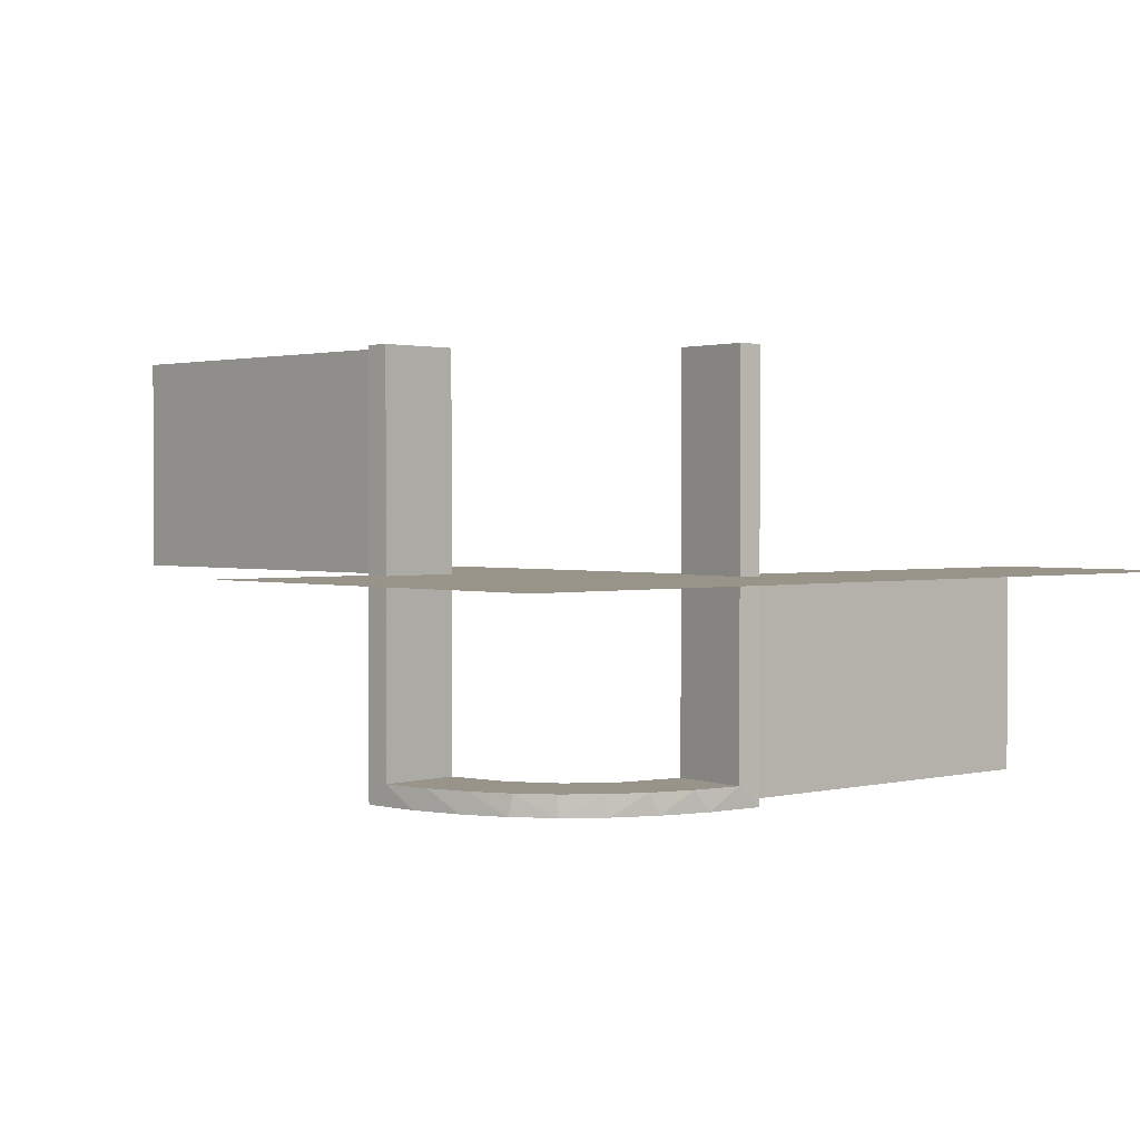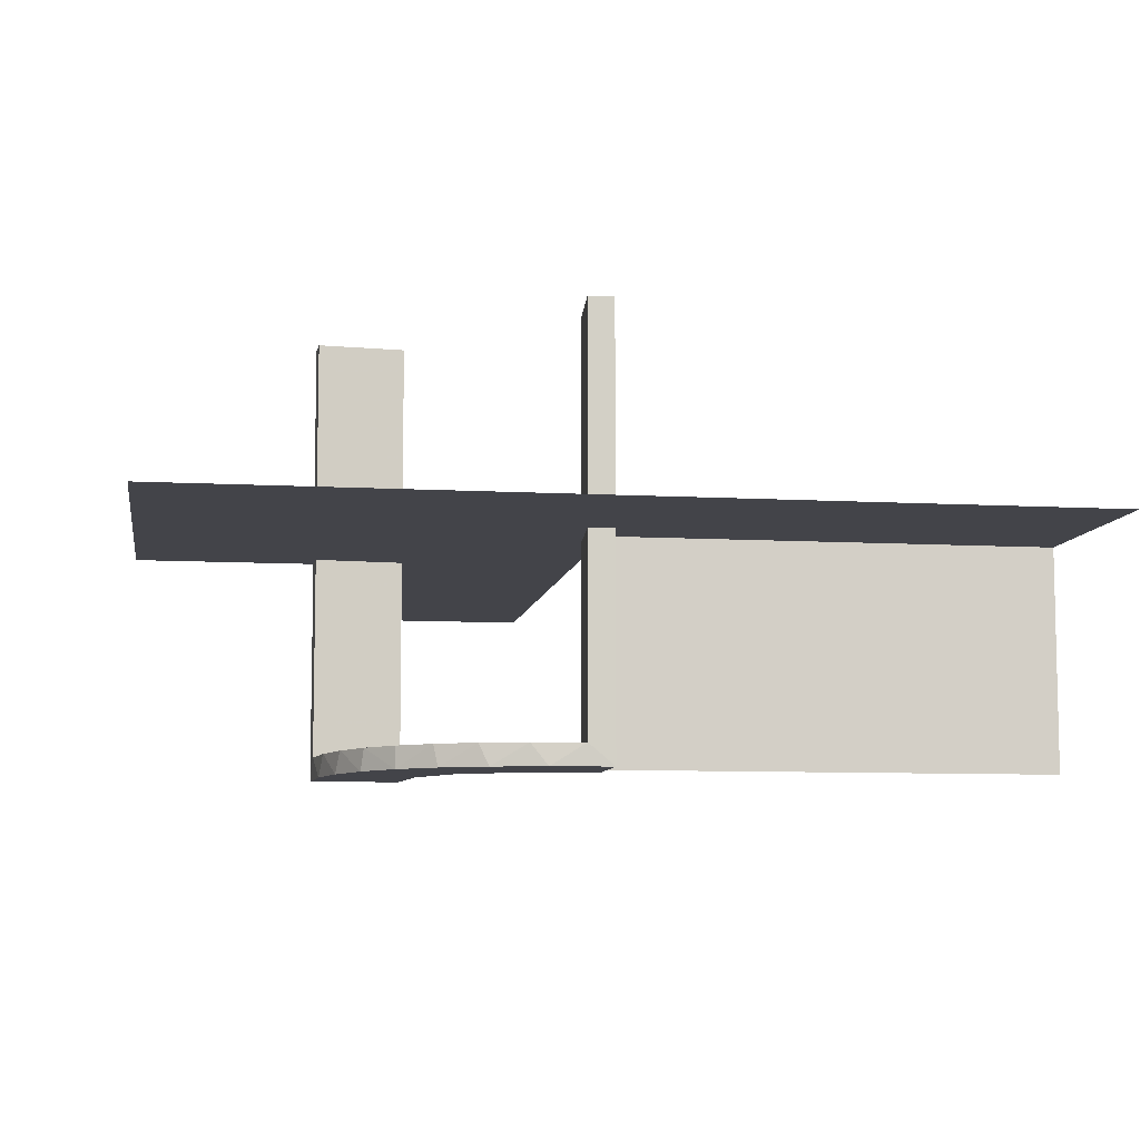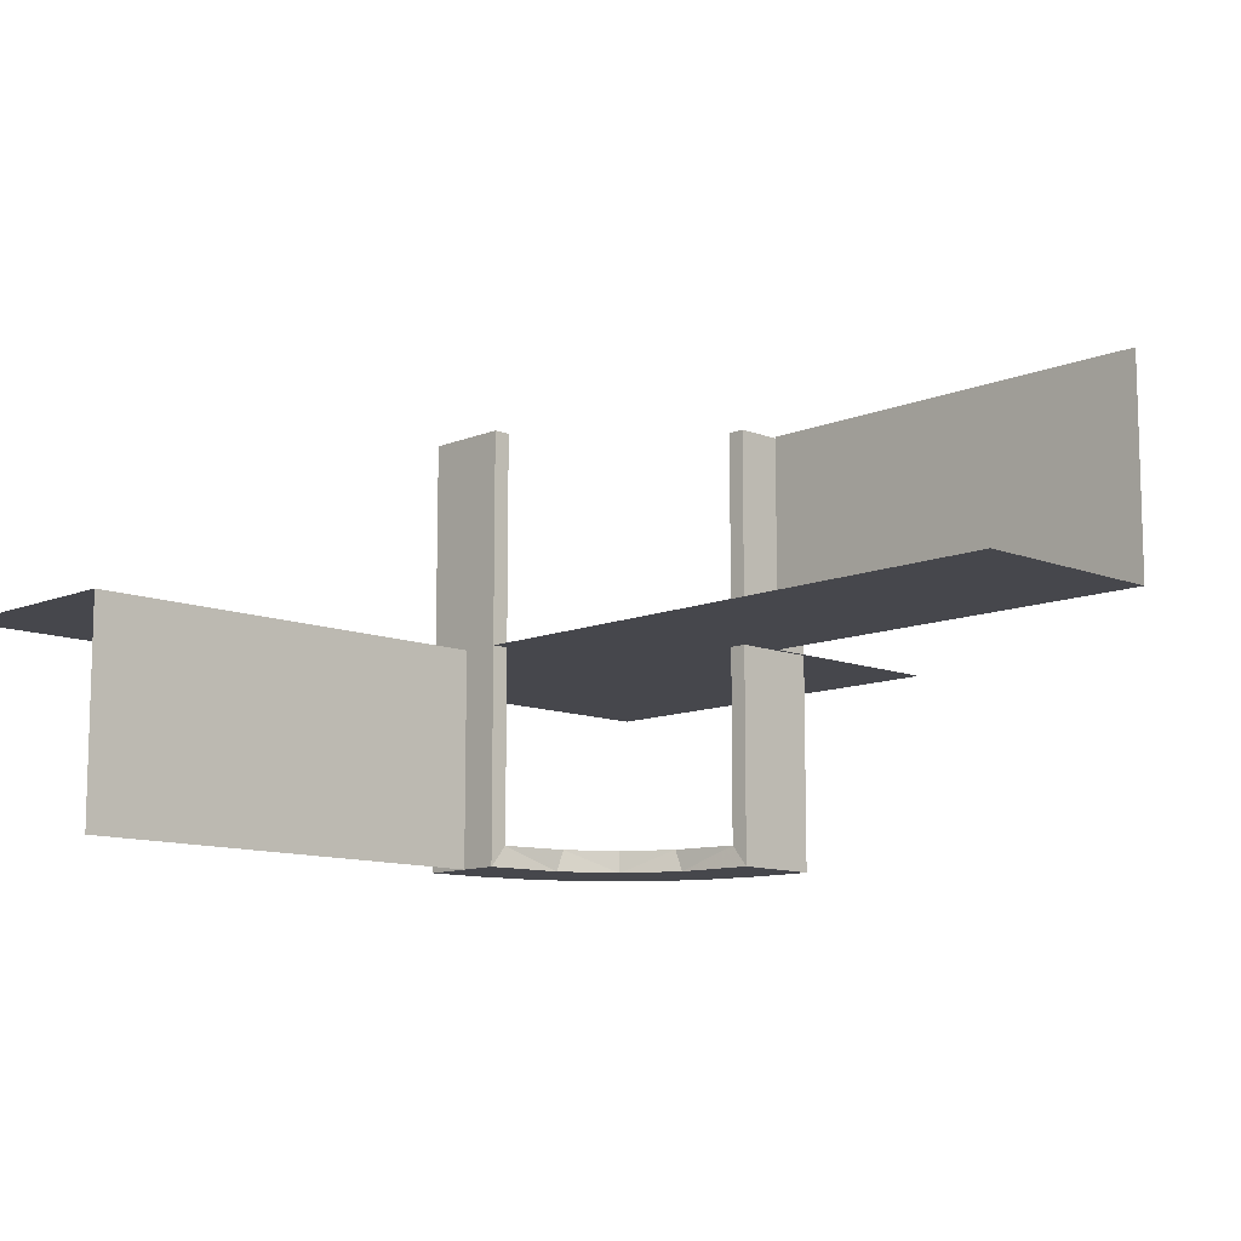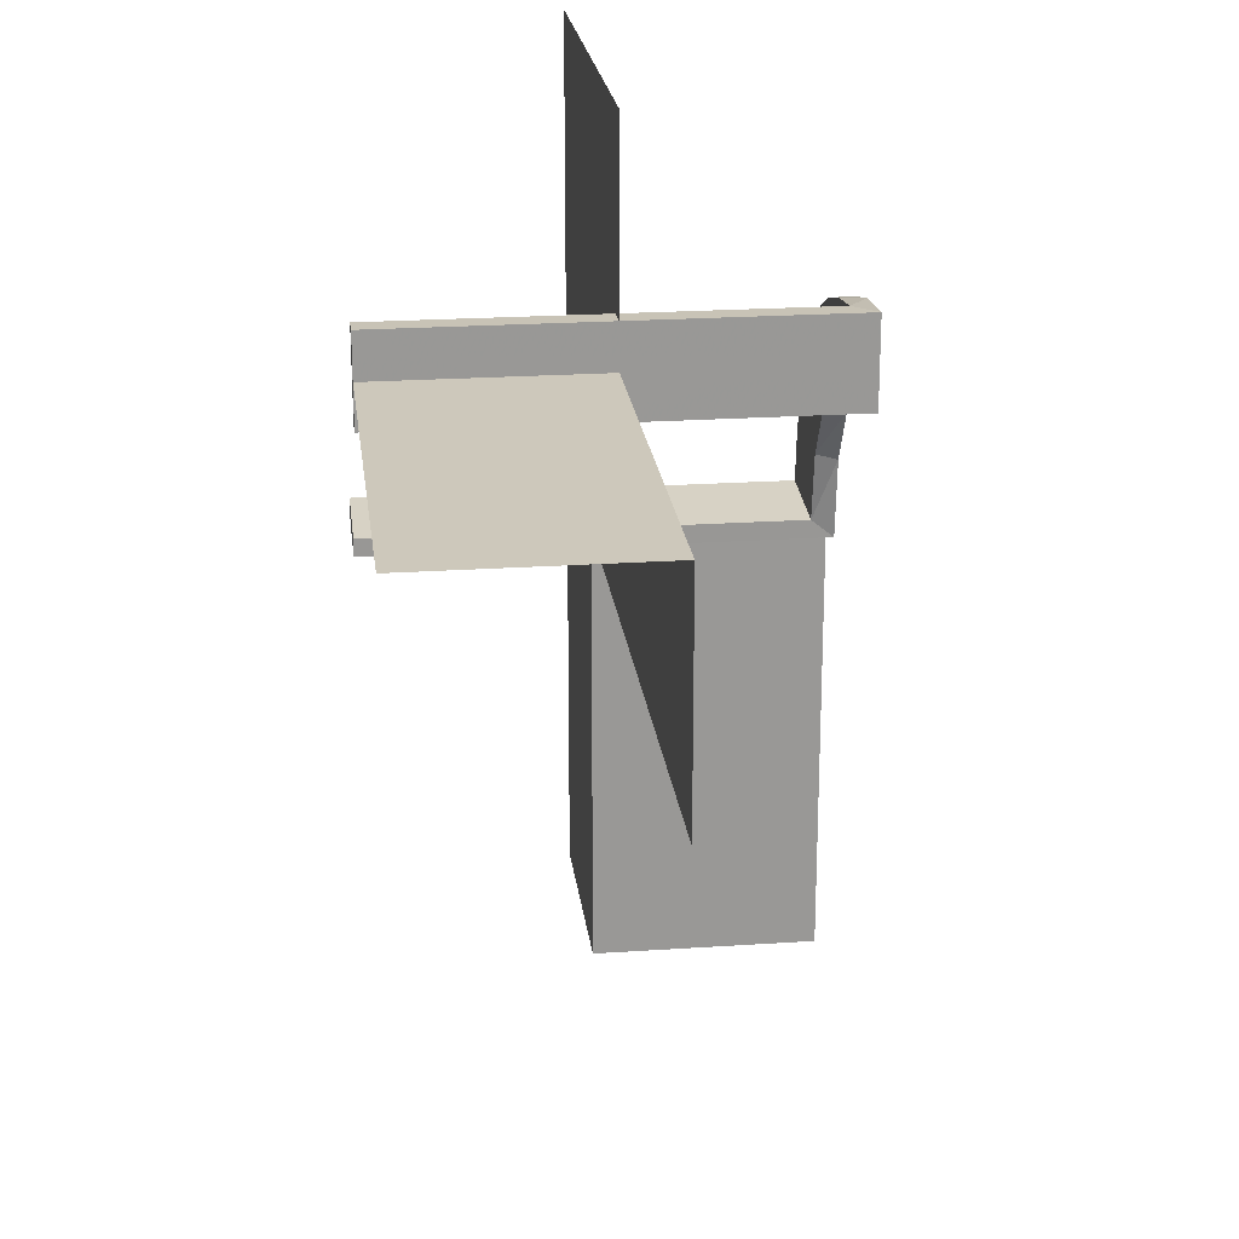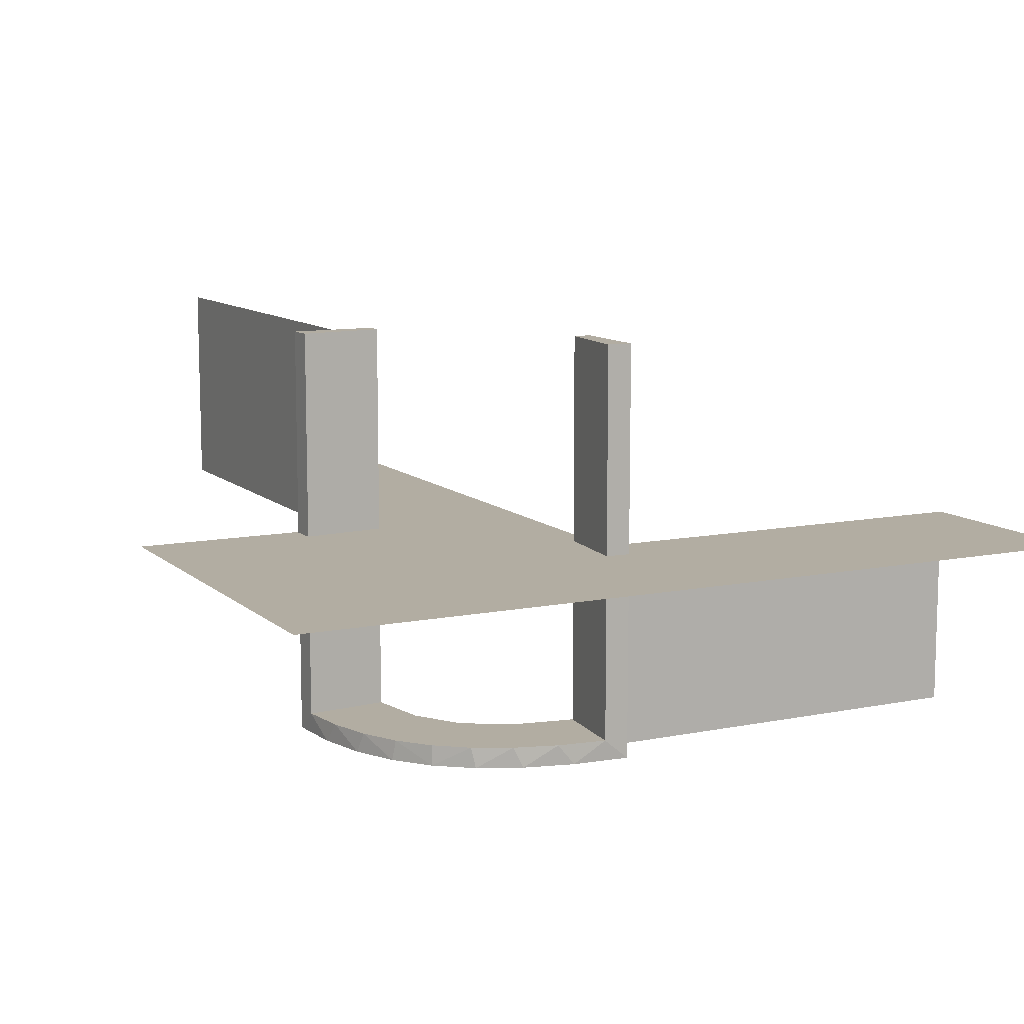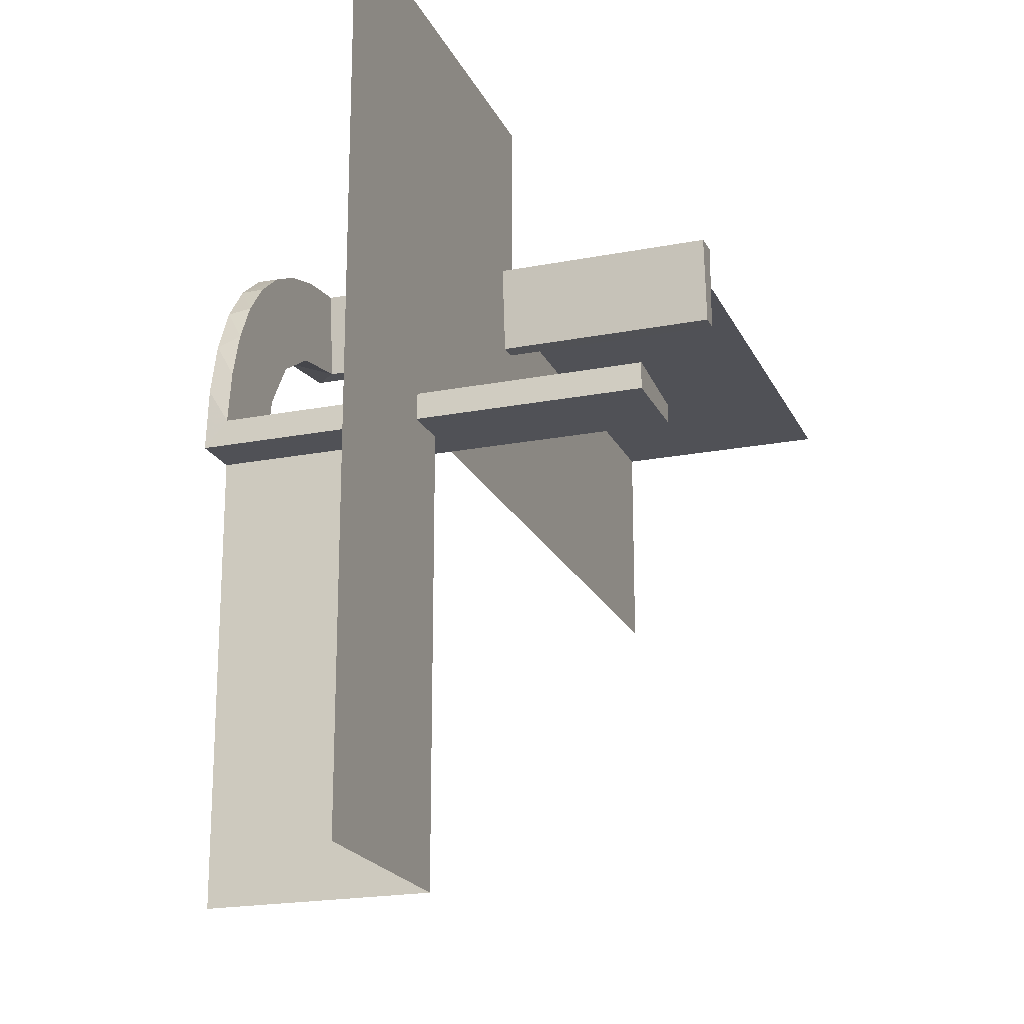
<metadata>
{"format":"obj","ext":"obj","renderer":"f3d","projection":"perspective","resolution":1024,"background":"white","views":[{"elev":1.7,"azim":-132.1,"up":"+Z"},{"elev":-8.4,"azim":-98.9,"up":"+Z"},{"elev":-11.0,"azim":45.7,"up":"+Z"},{"elev":21.9,"azim":83.2,"up":"+Y"},{"elev":10.6,"azim":-116.9,"up":"+Z"},{"elev":-20.4,"azim":-70.5,"up":"+Y"}]}
</metadata>
<code>
v 0 0 -0.25
v 0 0.25 0
v 0 0.25 -0.25
v 0 0.5 -0.25
v -0.1011 0.1857 -0.475
v -0.1909 0.09599 -0.475
v -0.09324 0.29 -0.475
v -0.2572 0.1847 -0.475
v -0.09346 0.1883 -0.5
v -0.2272 0.2221 -0.475
v -0.2272 0.2221 -0.5
v -0.3031 0.02878 0
v -0.3031 0.02878 -0.475
v -0.3031 0.02878 -0.2375
v -0.2044 -0.0007887 0
v -0.2044 -0.0007887 -0.5
v -0.1852 0.255 -0.5
v -0.2952 0.0881 -0.475
v -0.1452 0.2747 -0.475
v -0.284 0.1289 -0.5
v -0.02476 0.1991 0
v -0.02476 0.1991 -0.1583
v -0.02476 0.1991 -0.3167
v -0.02476 0.1991 -0.475
v -0.2987 0.06859 -0.5
v -0.5 0 -0.25
v -0.5 -0.5 -0.25
v -0.5 0.5 -0.25
v 0.5 0 -0.25
v 0.5 0.25 0
v 0.5 0.25 -0.25
v -0.1935 0.08832 -0.5
v -0.07373 0.2936 -0.5
v -0.3044 -0.0007887 0
v -0.3044 -0.0007887 -0.5
v -0.3044 -0.0007887 -0.25
v -0.2042 0.01962 0
v -0.2042 0.01962 -0.1583
v -0.2042 0.01962 -0.3167
v -0.2042 0.01962 -0.475
v -0.1565 0.1514 -0.475
v -0.1565 0.1514 -0.5
v -0.1899 0.2521 -0.475
v -0.25 0 -0.5
v -0.25 0 -0.25
v -0.25 -0.5 -0.5
v -0.25 -0.5 -0.25
v -0.004353 0.1992 0
v -0.004353 0.1992 -0.5
v -0.004353 0.1992 -0.25
v -0.004353 0.2992 0
v -0.004353 0.2992 -0.5
v -0.2602 0.18 -0.5
v -0.2798 0.1401 -0.475
v -0.03392 0.298 0
v -0.03392 0.298 -0.475
v -0.03392 0.298 -0.2375
v -0.134 0.2789 -0.5
f 45 26 27
f 45 27 47
f 45 44 46
f 45 46 47
f 4 28 26
f 4 26 1
f 39 40 16
f 16 40 32
f 41 42 6
f 38 39 15
f 16 15 39
f 15 37 38
f 42 41 5
f 9 5 24
f 23 50 49
f 48 22 21
f 22 48 50
f 23 22 50
f 35 25 13
f 36 35 13
f 54 18 20
f 20 53 54
f 34 36 14
f 53 11 8
f 43 10 11
f 17 58 19
f 58 33 7
f 33 52 56
f 57 56 52
f 57 51 55
f 57 52 51
f 16 32 25
f 32 42 53
f 20 25 32
f 53 42 11
f 17 11 42
f 9 17 42
f 9 49 33
f 9 58 17
f 49 52 33
f 50 52 49
f 51 50 48
f 52 50 51
f 36 34 15
f 35 36 16
f 15 16 36
f 55 21 22
f 57 55 22
f 23 24 56
f 22 23 57
f 7 56 24
f 24 5 7
f 43 41 10
f 43 19 5
f 41 43 5
f 8 41 6
f 6 40 18
f 6 54 8
f 18 54 6
f 10 41 8
f 40 39 13
f 12 38 37
f 38 12 14
f 39 38 14
f 37 15 34
f 34 12 37
f 51 48 21
f 21 55 51
f 40 6 32
f 42 32 6
f 42 5 9
f 9 24 49
f 23 49 24
f 25 18 13
f 36 13 14
f 18 25 20
f 53 8 54
f 34 14 12
f 11 10 8
f 43 11 17
f 17 19 43
f 58 7 19
f 33 56 7
f 16 25 35
f 32 53 20
f 9 33 58
f 23 56 57
f 5 19 7
f 40 13 18
f 39 14 13
f 3 1 29
f 3 29 31
f 3 2 31
f 2 30 31

</code>
